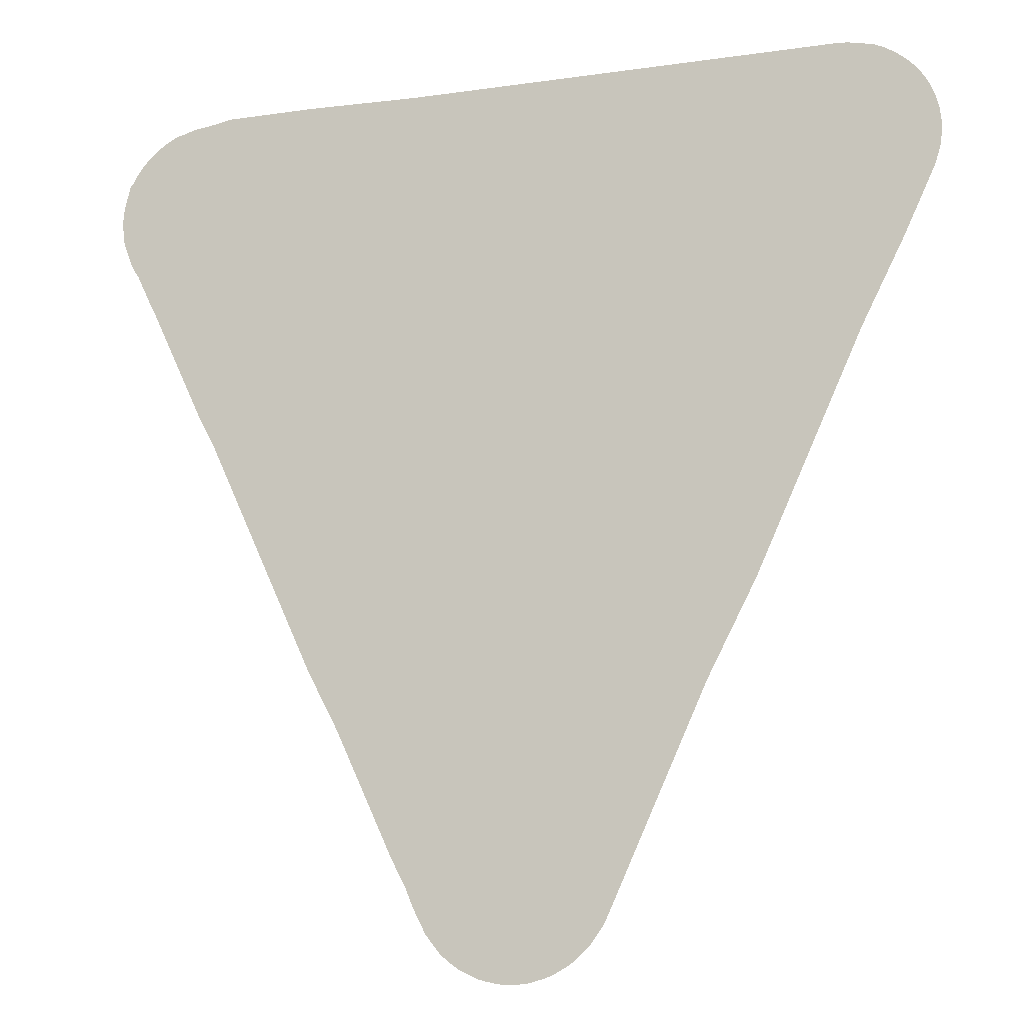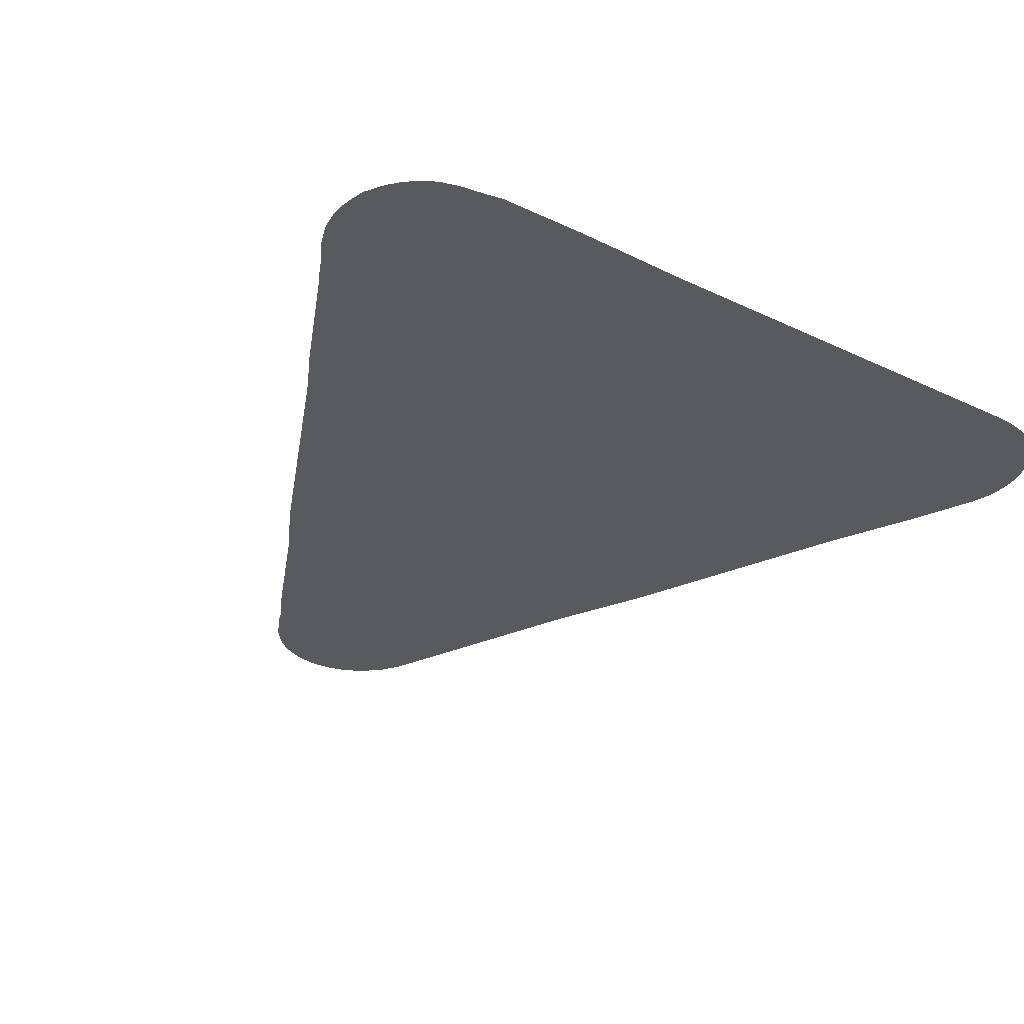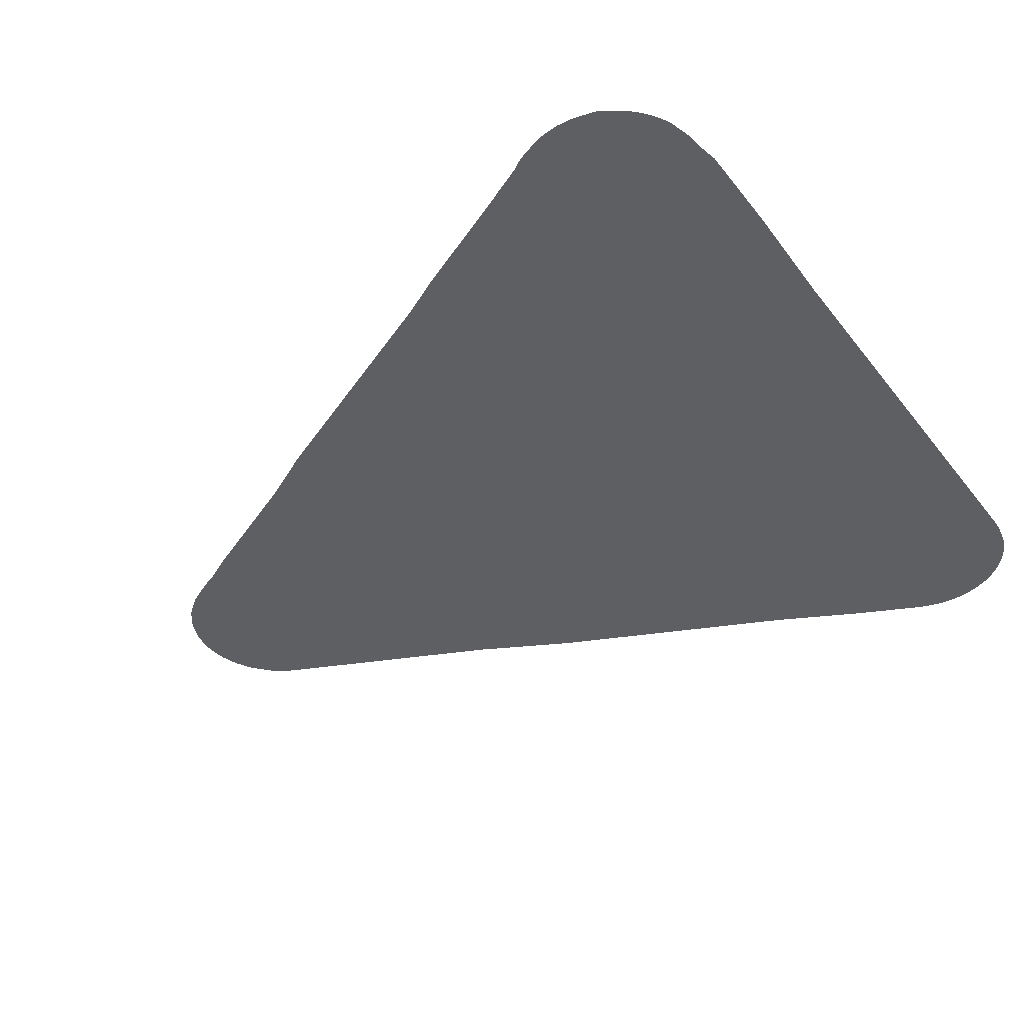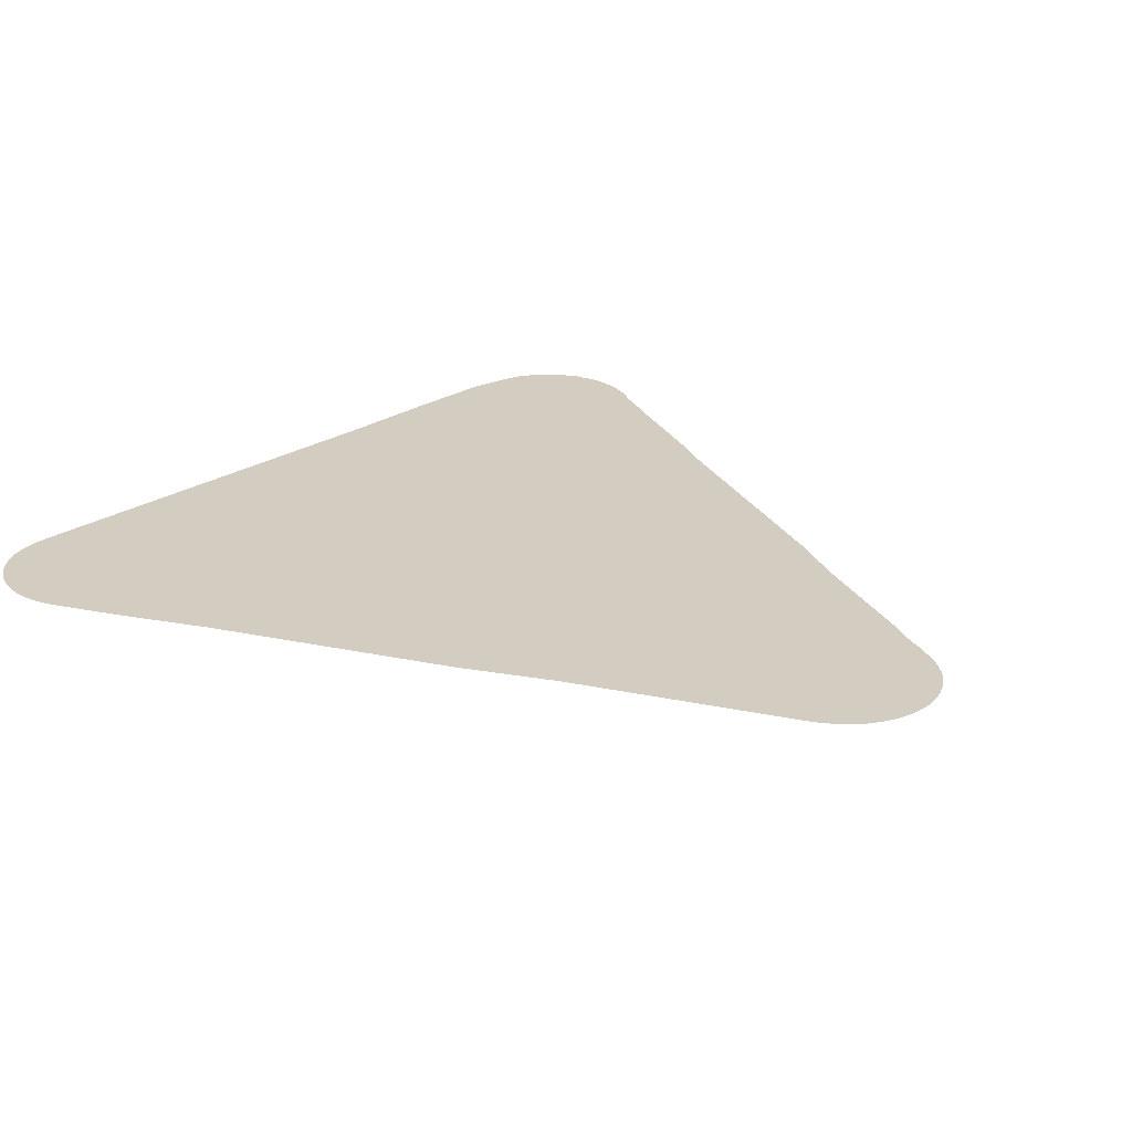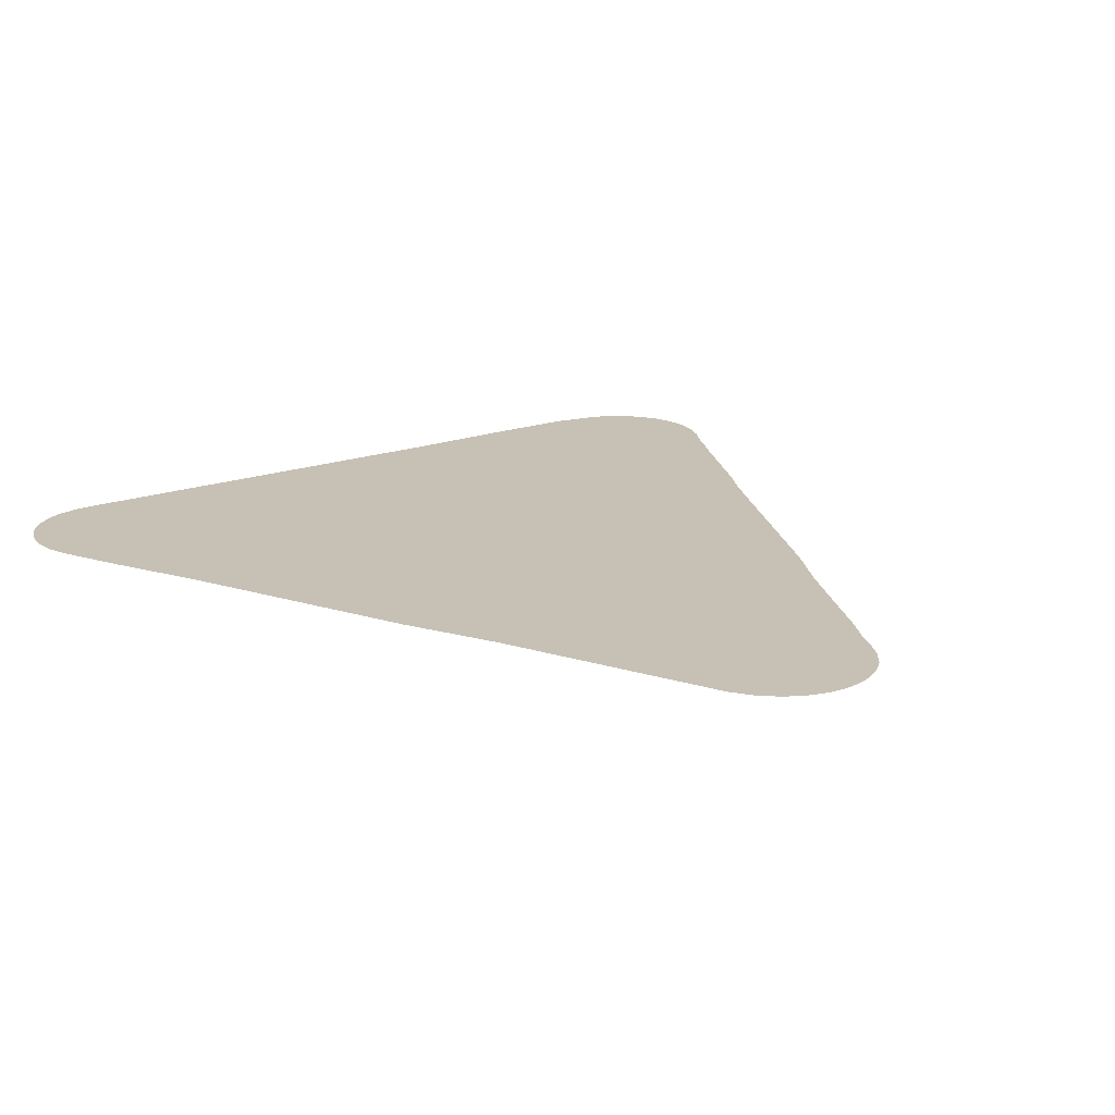
<metadata>
{"format":"obj","ext":"obj","renderer":"f3d","projection":"perspective","resolution":1024,"background":"white","views":[{"elev":-14.8,"azim":-162.5,"up":"+Y"},{"elev":-31.8,"azim":146.3,"up":"+Z"},{"elev":-41.5,"azim":124.6,"up":"+Z"},{"elev":24.6,"azim":-46.3,"up":"+Z"},{"elev":18.5,"azim":-34.5,"up":"+Z"}]}
</metadata>
<code>
v -45.09 26.83 73.98
v -45.72 25.46 73.98
v -45.88 25.14 73.98
v -45.93 25.02 73.98
v -45.98 24.9 73.98
v -46.03 24.81 73.98
v -46.09 24.68 73.98
v -46.25 24.48 73.98
v -46.3 24.43 73.98
v -46.38 24.37 73.98
v -46.44 24.32 73.98
v -46.51 24.29 73.98
v -46.6 24.24 73.98
v -46.67 24.21 73.98
v -46.74 24.19 73.98
v -46.85 24.17 73.98
v -46.92 24.15 73.98
v -47 24.15 73.98
v -47.11 24.15 73.98
v -47.18 24.16 73.98
v -47.25 24.18 73.98
v -47.36 24.21 73.98
v -47.43 24.23 73.98
v -47.49 24.26 73.98
v -47.59 24.31 73.98
v -47.65 24.35 73.98
v -47.84 24.52 73.98
v -47.9 24.61 73.98
v -47.98 24.72 73.98
v -48.03 24.82 73.98
v -49.09 27.15 73.98
v -49.62 28.16 73.98
v -50.78 30.73 73.98
v -51.27 31.68 73.98
v -51.6 32.4 73.98
v -51.62 32.45 73.98
v -51.67 32.59 73.98
v -51.68 32.64 73.98
v -51.69 32.69 73.98
v -51.7 32.77 73.98
v -51.7 32.82 73.98
v -51.7 32.91 73.98
v -51.68 33.04 73.98
v -51.65 33.17 73.98
v -51.6 33.3 73.98
v -51.54 33.42 73.98
v -51.45 33.54 73.98
v -51.36 33.64 73.98
v -51.25 33.72 73.98
v -51.13 33.8 73.98
v -51.01 33.85 73.98
v -50.91 33.87 73.98
v -50.88 33.88 73.98
v -50.75 33.91 73.98
v -50.62 33.92 73.98
v -45.87 33.93 73.98
v -44.65 33.96 73.98
v -43.63 33.96 73.98
v -43.47 33.93 73.98
v -43.37 33.91 73.98
v -43.24 33.9 73.98
v -43.11 33.87 73.98
v -43.08 33.85 73.98
v -42.98 33.83 73.98
v -42.86 33.77 73.98
v -42.75 33.69 73.98
v -42.65 33.6 73.98
v -42.55 33.49 73.98
v -42.48 33.37 73.98
v -42.46 33.33 73.98
v -42.42 33.28 73.98
v -42.41 33.25 73.98
v -42.4 33.17 73.98
v -42.38 33.12 73.98
v -42.35 32.98 73.98
v -42.35 32.93 73.98
v -42.35 32.85 73.98
v -42.35 32.8 73.98
v -42.37 32.64 73.98
v -42.38 32.59 73.98
v -42.43 32.45 73.98
v -42.46 32.35 73.98
v -42.5 32.26 73.98
v -42.57 32.17 73.98
v -42.72 31.85 73.98
v -42.78 31.73 73.98
v -43.36 30.47 73.98
v -43.57 30.07 73.98
v -44.75 27.48 73.98
f 13 12 10
f 10 12 11
f 21 19 18
f 13 15 14
f 9 8 6
f 6 8 7
f 10 9 6
f 16 21 18
f 15 13 16
f 16 18 17
f 21 16 13
f 22 21 24
f 19 21 20
f 24 21 13
f 28 24 13
f 22 24 23
f 28 25 24
f 10 28 13
f 28 27 26
f 25 28 26
f 10 6 28
f 28 30 29
f 28 6 30
f 30 6 5
f 4 30 5
f 4 3 30
f 30 3 2
f 31 30 2
f 1 31 2
f 1 89 31
f 31 89 32
f 32 56 33
f 48 52 49
f 37 39 38
f 37 36 39
f 39 41 40
f 47 52 48
f 41 43 42
f 41 44 43
f 46 45 47
f 47 45 52
f 45 44 52
f 49 52 50
f 50 52 51
f 44 41 52
f 52 41 39
f 36 52 39
f 55 54 52
f 52 54 53
f 36 55 52
f 36 35 55
f 55 35 34
f 33 55 34
f 33 56 55
f 88 87 56
f 59 84 60
f 73 70 63
f 63 70 67
f 66 63 67
f 63 62 61
f 60 63 61
f 66 65 63
f 63 65 64
f 67 70 68
f 68 70 69
f 73 72 70
f 70 72 71
f 75 73 76
f 75 74 73
f 76 73 81
f 77 76 78
f 78 81 79
f 78 76 81
f 81 73 63
f 81 80 79
f 60 81 63
f 83 82 84
f 84 82 81
f 60 84 81
f 59 58 84
f 56 87 57
f 84 58 85
f 85 58 86
f 86 58 57
f 87 86 57
f 32 89 88
f 32 88 56

</code>
